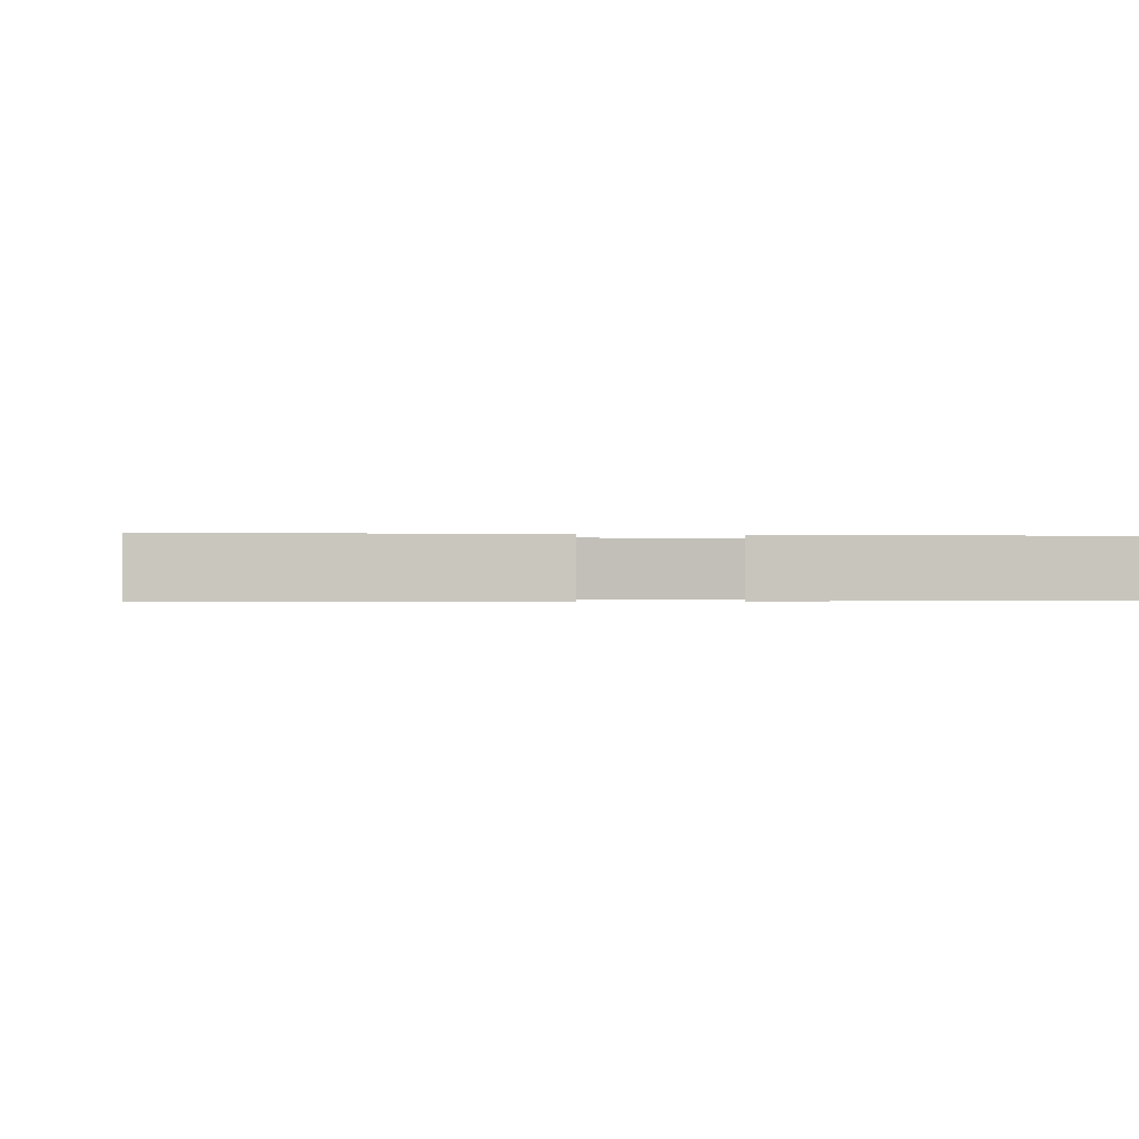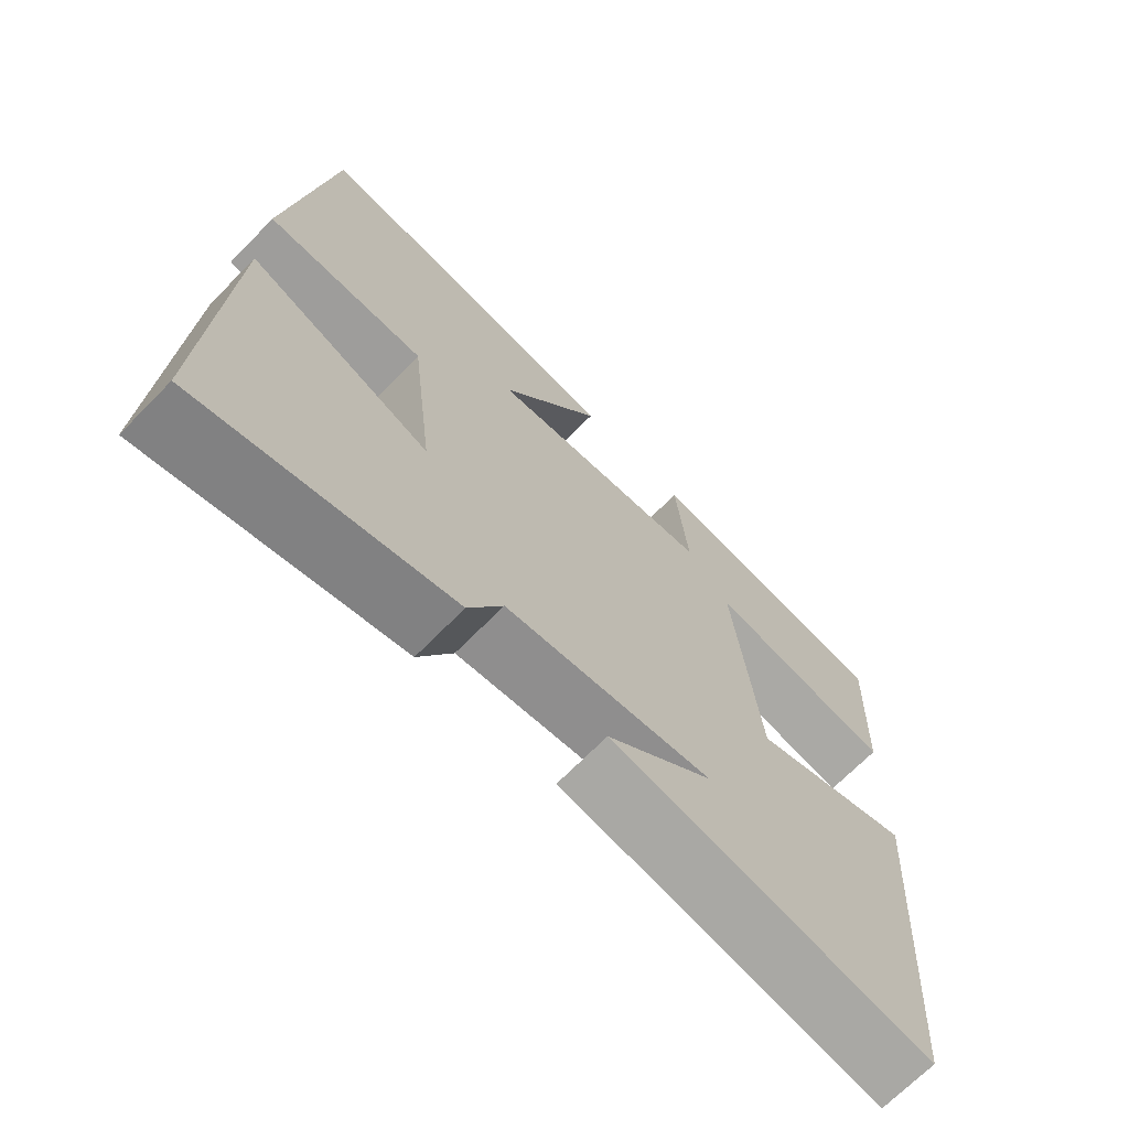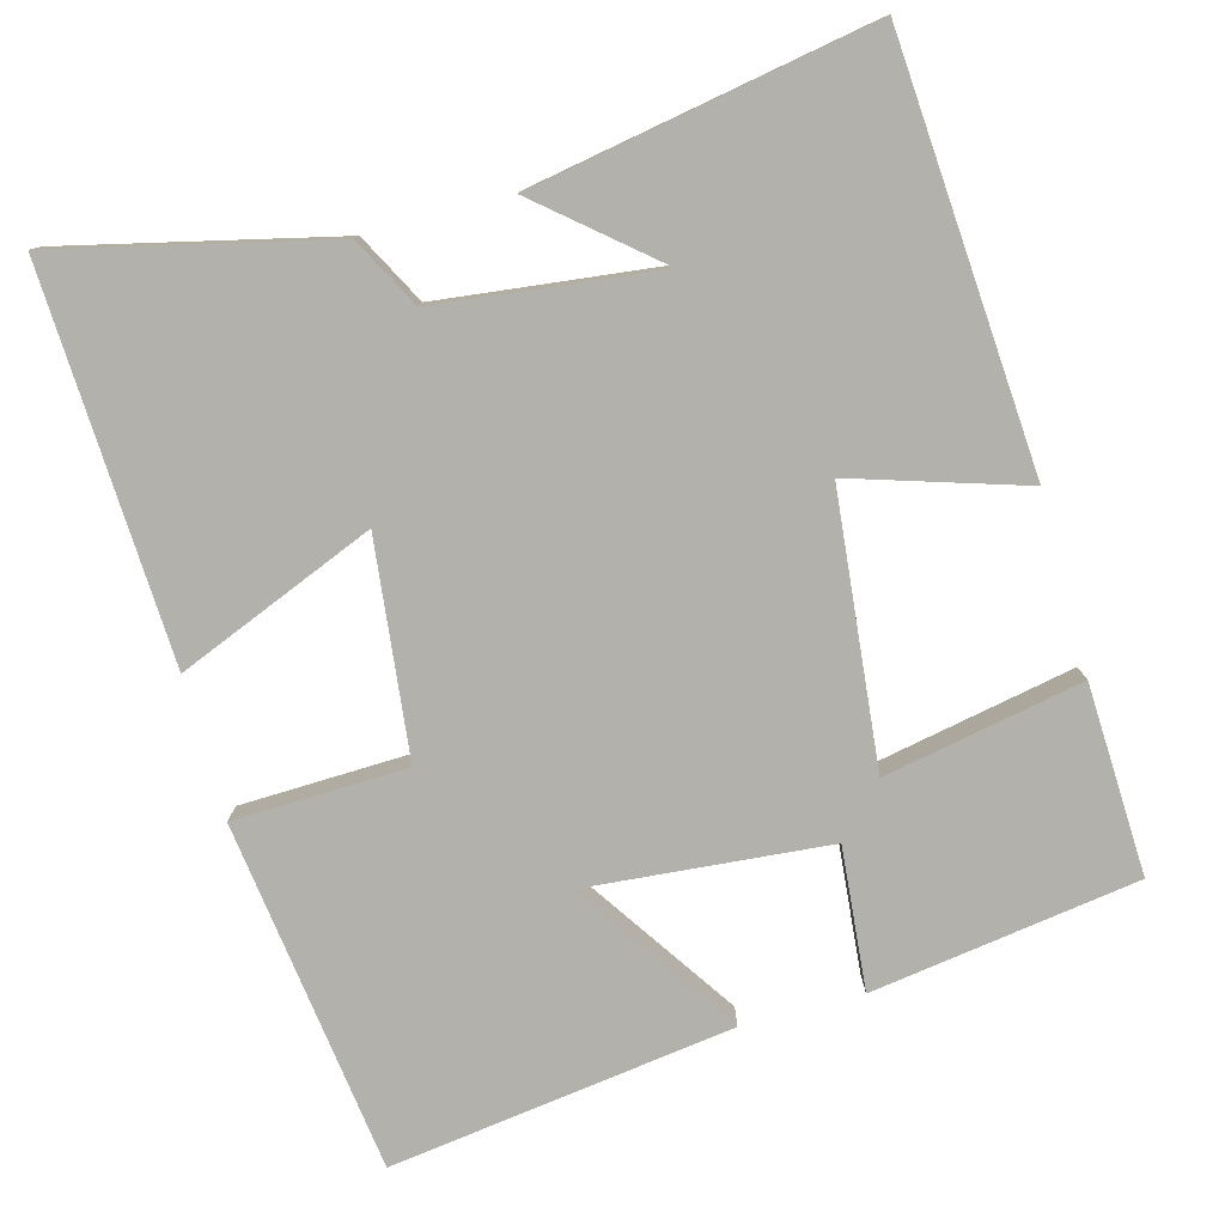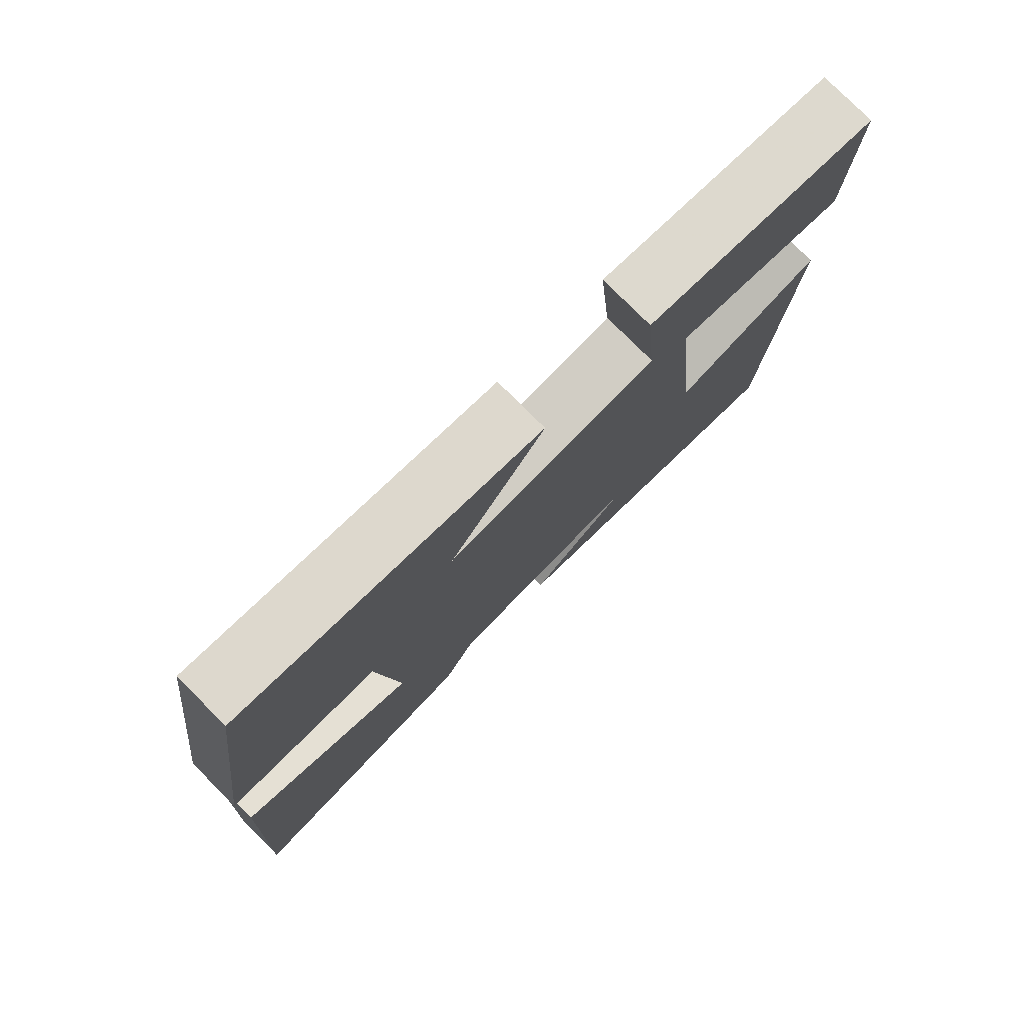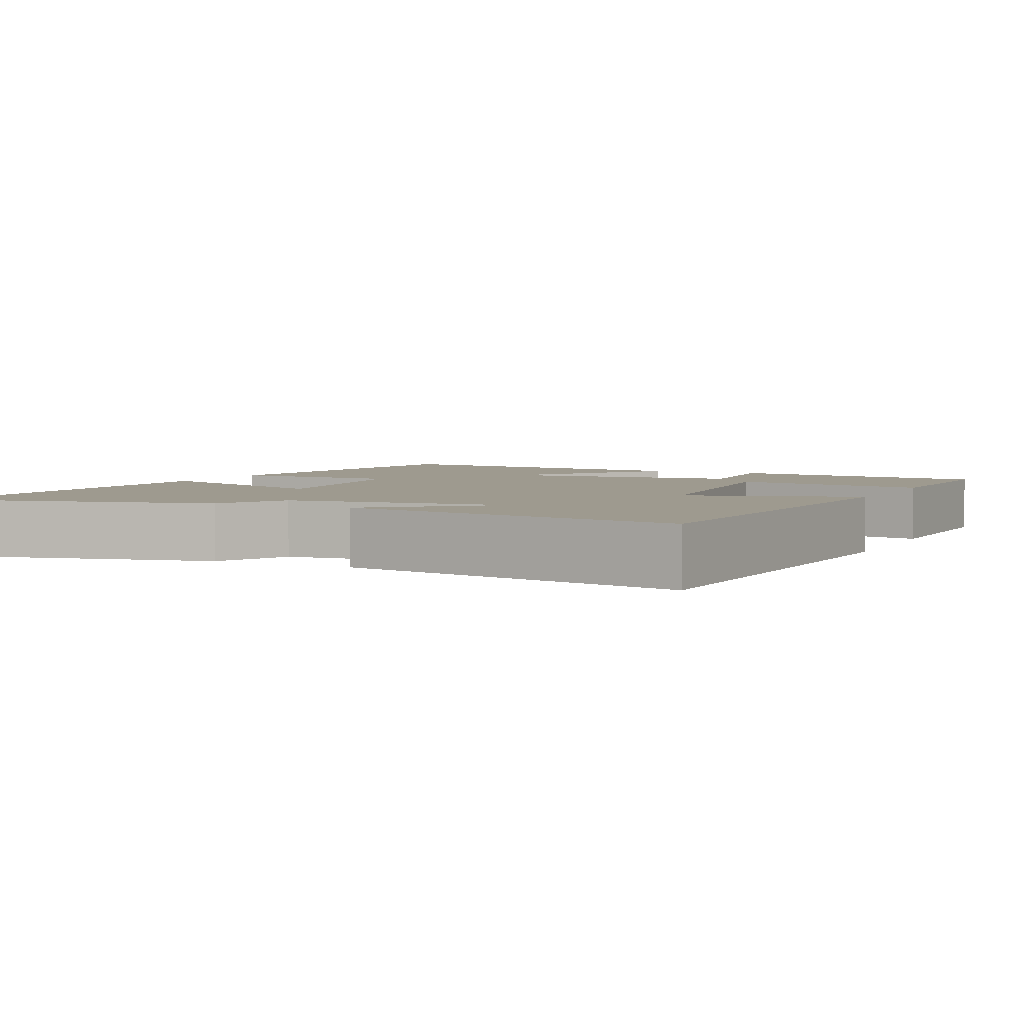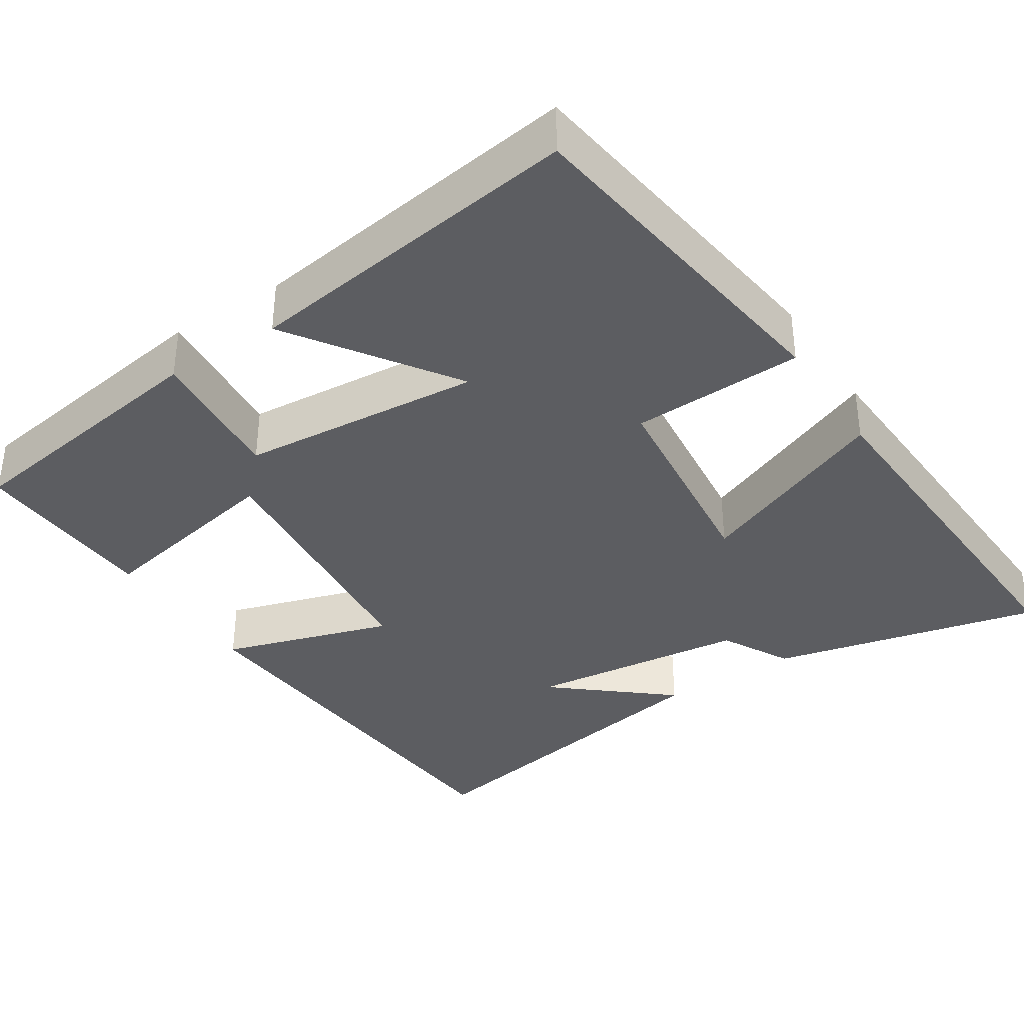
<metadata>
{"format":"obj","ext":"obj","renderer":"f3d","projection":"perspective","resolution":1024,"background":"white","views":[{"elev":-0.2,"azim":76.1,"up":"+Y"},{"elev":-69.4,"azim":135.5,"up":"+Z"},{"elev":-79.0,"azim":-164.8,"up":"+Y"},{"elev":78.5,"azim":135.0,"up":"+Z"},{"elev":3.8,"azim":-154.5,"up":"+Y"},{"elev":-36.6,"azim":33.2,"up":"+Y"}]}
</metadata>
<code>
v 0.523 0.07 -0.583
v 0.171 0.07 -0.5
v 0.123 0.07 -0.409
v -0.165 0.07 -0.375
v -0.017 0.07 -0.5
v -0.462 0.07 -0.579
v -0.5 0.07 -0.031
v -0.278 0.07 -0.101
v -0.242 0.07 0.251
v -0.5 0.07 0.201
v -0.51 0.07 0.449
v -0.163 0.07 0.5
v -0.18 0.07 0.315
v 0.136 0.07 0.287
v -0.007 0.07 0.5
v 0.44 0.07 0.561
v 0.5 0.07 0.104
v 0.275 0.07 0.097
v 0.243 0.07 -0.183
v 0.5 0.07 -0.078
v 0.523 0 -0.583
v 0.171 0 -0.5
v 0.123 0 -0.409
v -0.165 0 -0.375
v -0.017 0 -0.5
v -0.462 0 -0.579
v -0.5 0 -0.031
v -0.278 0 -0.101
v -0.242 0 0.251
v -0.5 0 0.201
v -0.51 0 0.449
v -0.163 0 0.5
v -0.18 0 0.315
v 0.136 0 0.287
v -0.007 0 0.5
v 0.44 0 0.561
v 0.5 0 0.104
v 0.275 0 0.097
v 0.243 0 -0.183
v 0.5 0 -0.078
f 19 20 1 2
f 18 19 2 3
f 15 16 17 18
f 14 15 18
f 13 14 18 3
f 10 11 12 13
f 9 10 13
f 8 9 13 3
f 7 8 3 4
f 6 7 4
f 4 5 6
f 22 21 40 39
f 23 22 39 38
f 38 37 36 35
f 38 35 34
f 23 38 34 33
f 33 32 31 30
f 33 30 29
f 23 33 29 28
f 24 23 28 27
f 24 27 26
f 26 25 24
f 1 21 22 2
f 2 22 23 3
f 3 23 24 4
f 4 24 25 5
f 5 25 26 6
f 6 26 27 7
f 7 27 28 8
f 8 28 29 9
f 9 29 30 10
f 10 30 31 11
f 11 31 32 12
f 12 32 33 13
f 13 33 34 14
f 14 34 35 15
f 15 35 36 16
f 16 36 37 17
f 17 37 38 18
f 18 38 39 19
f 19 39 40 20
f 20 40 21 1

</code>
